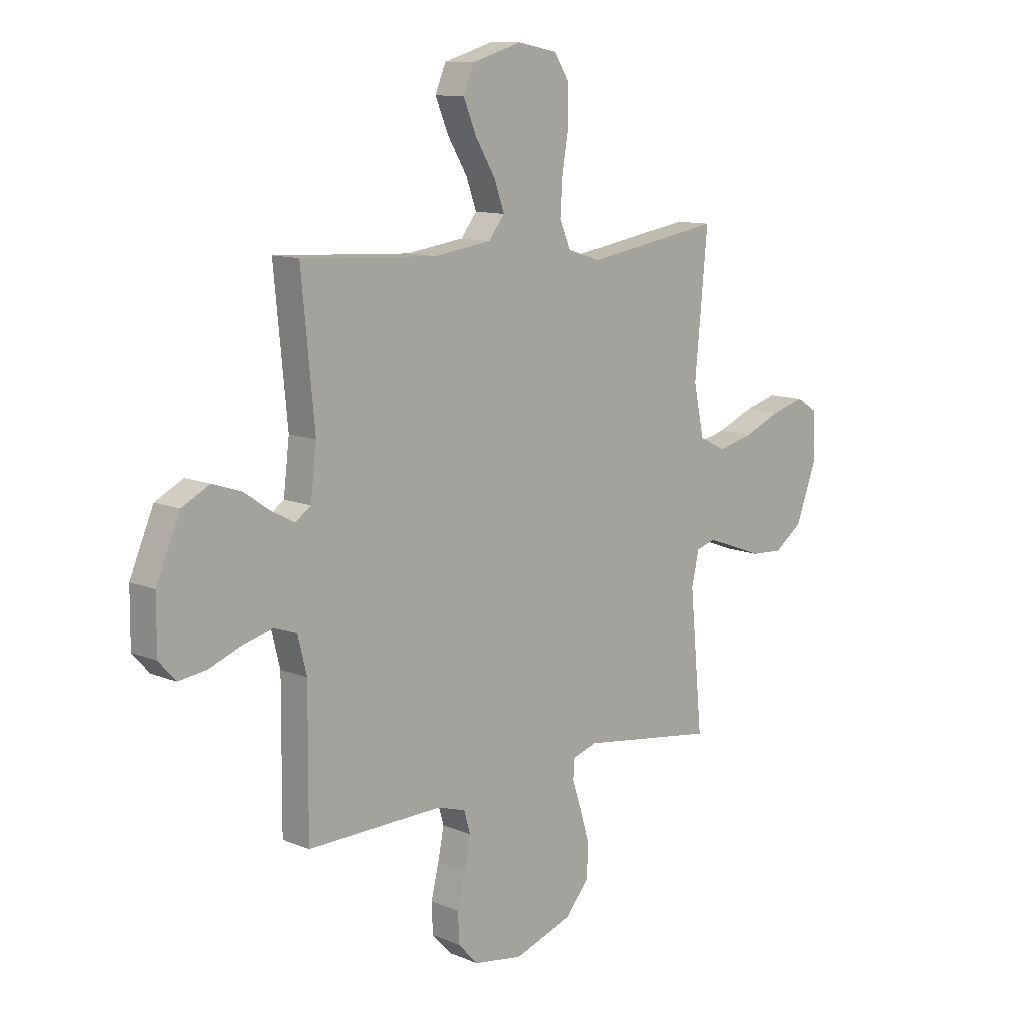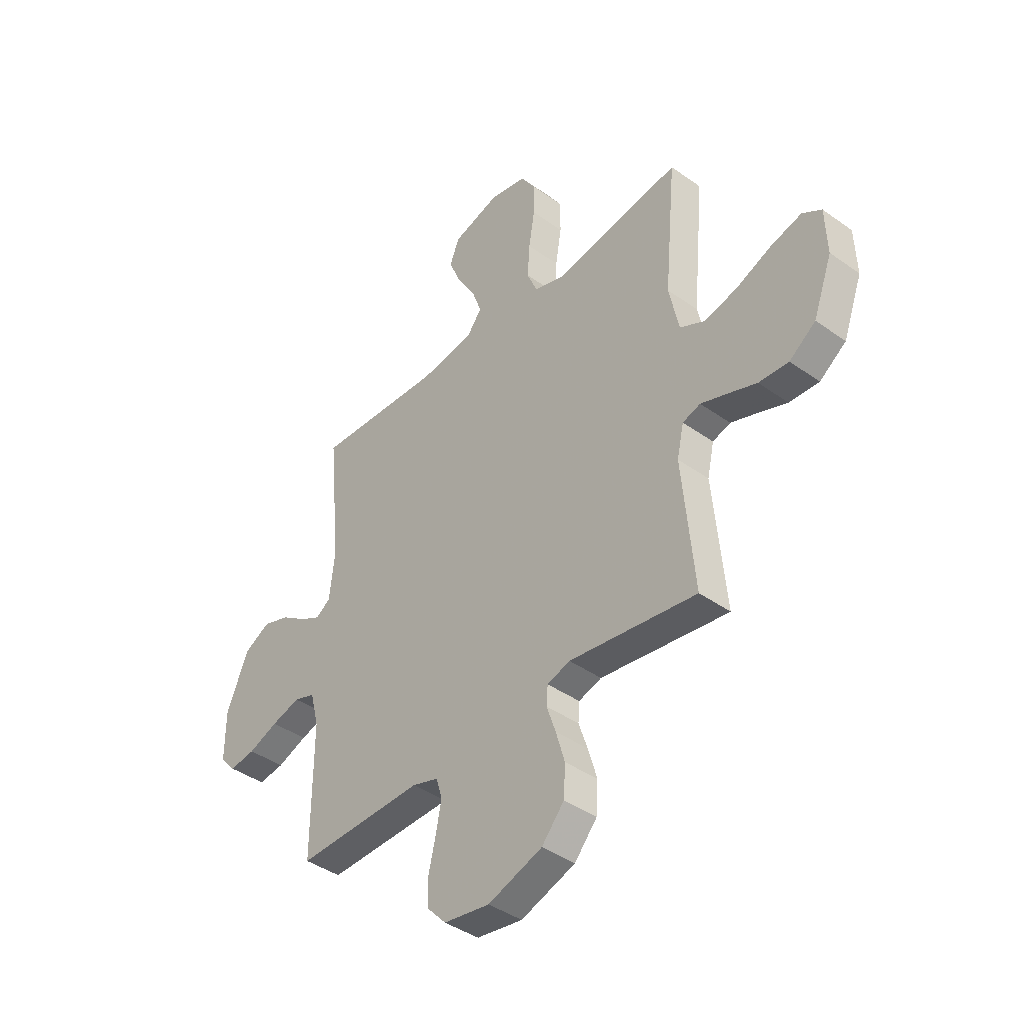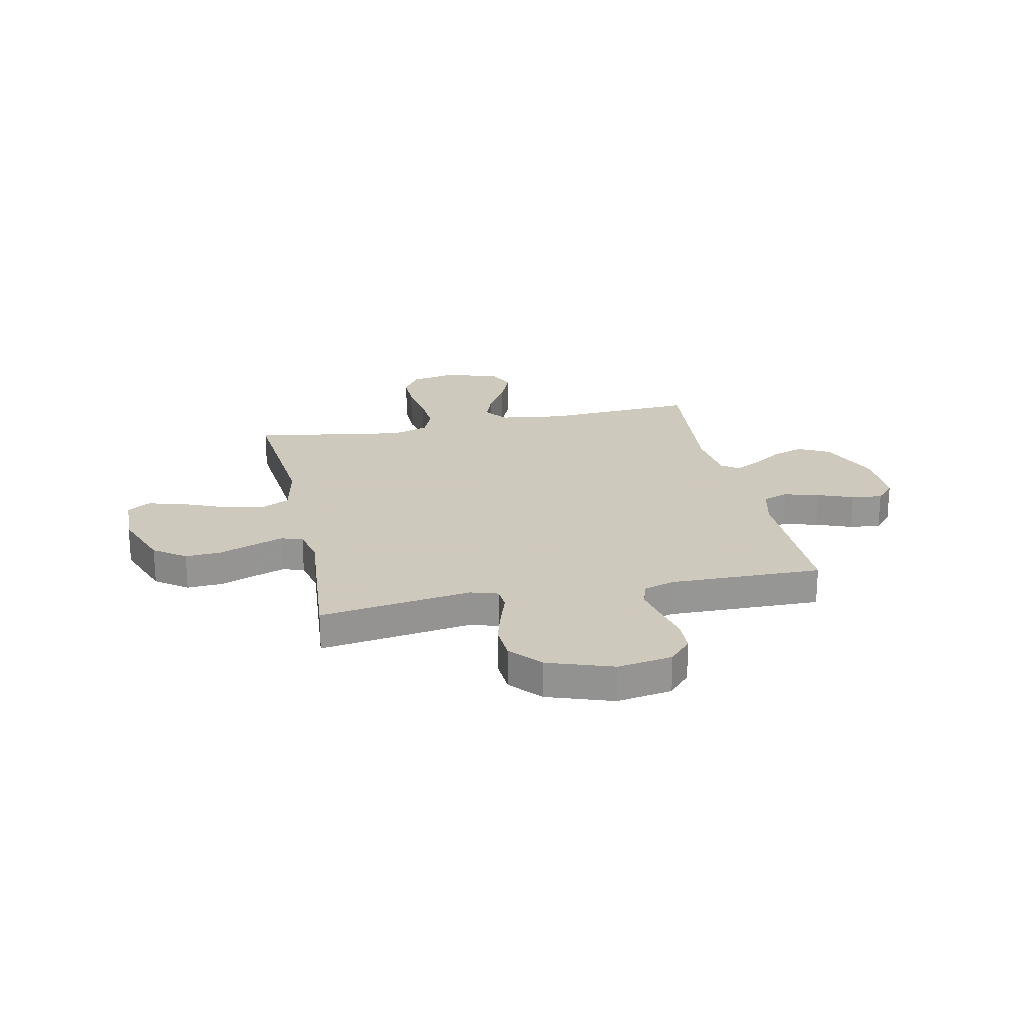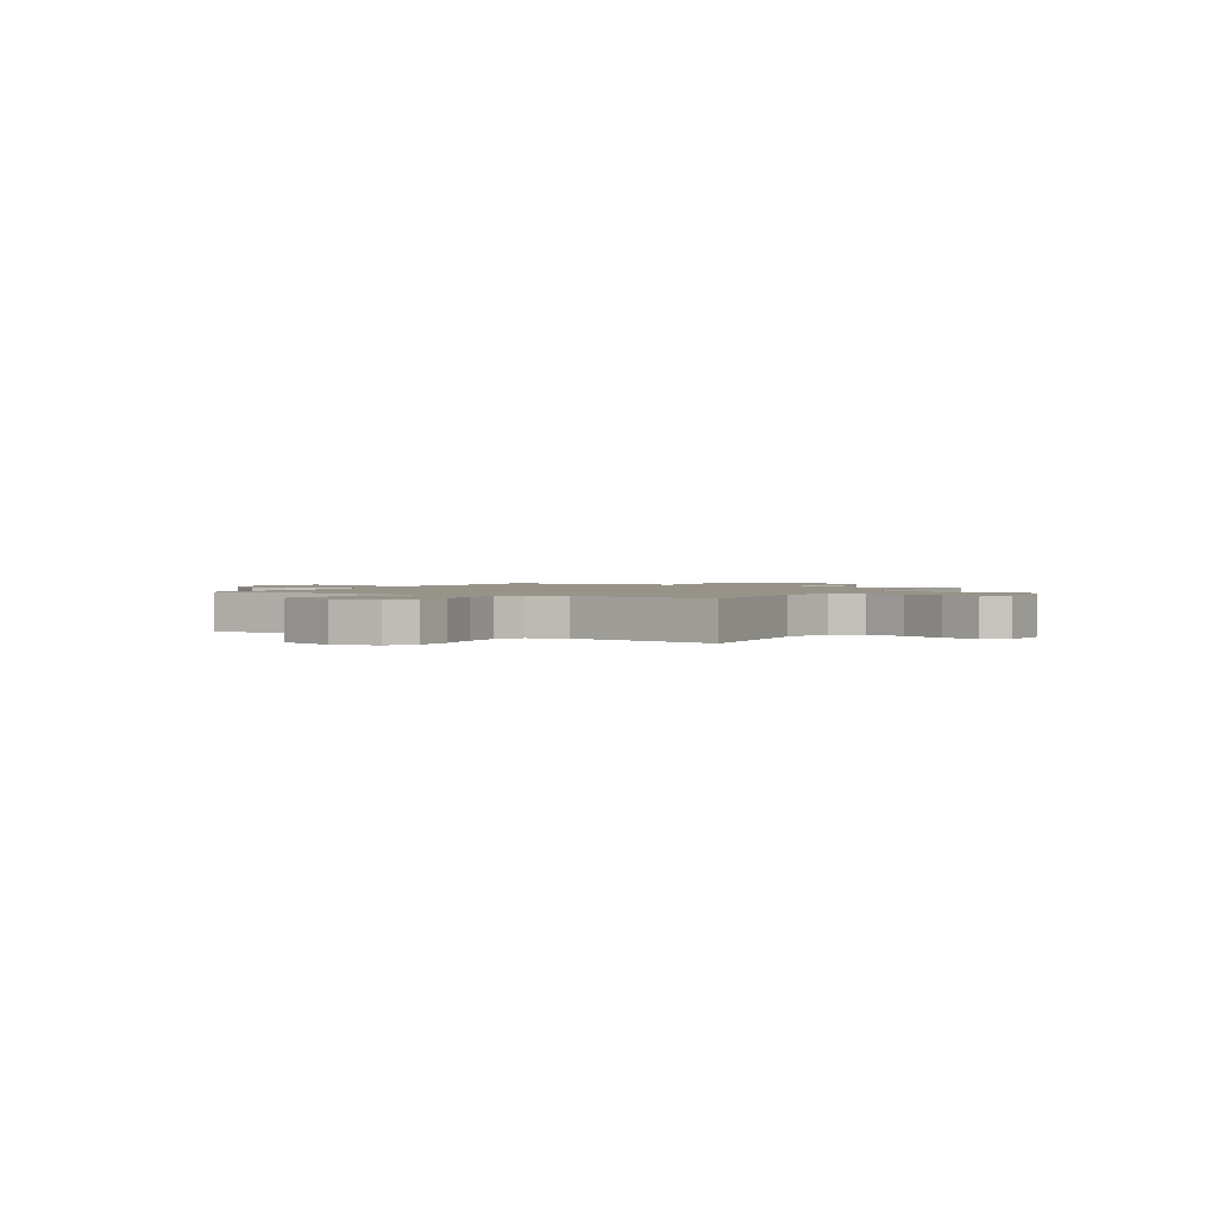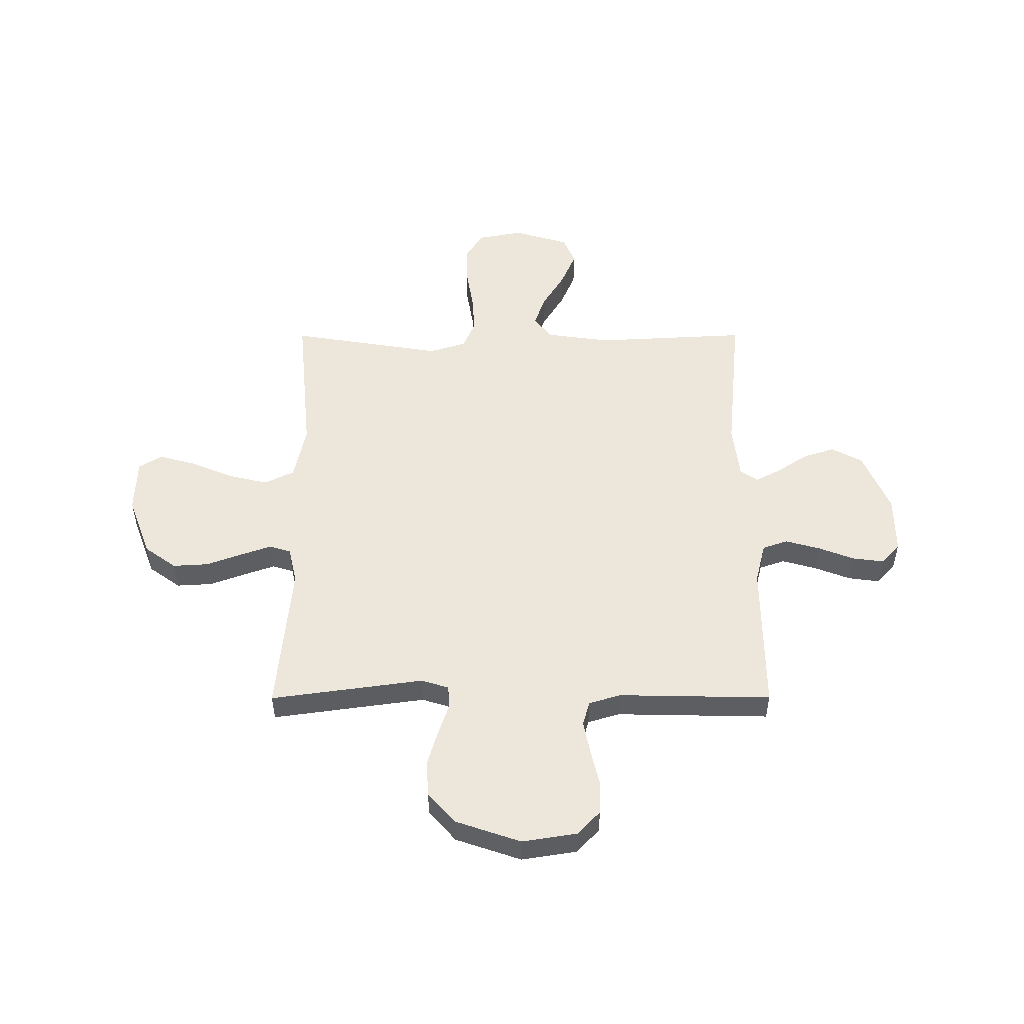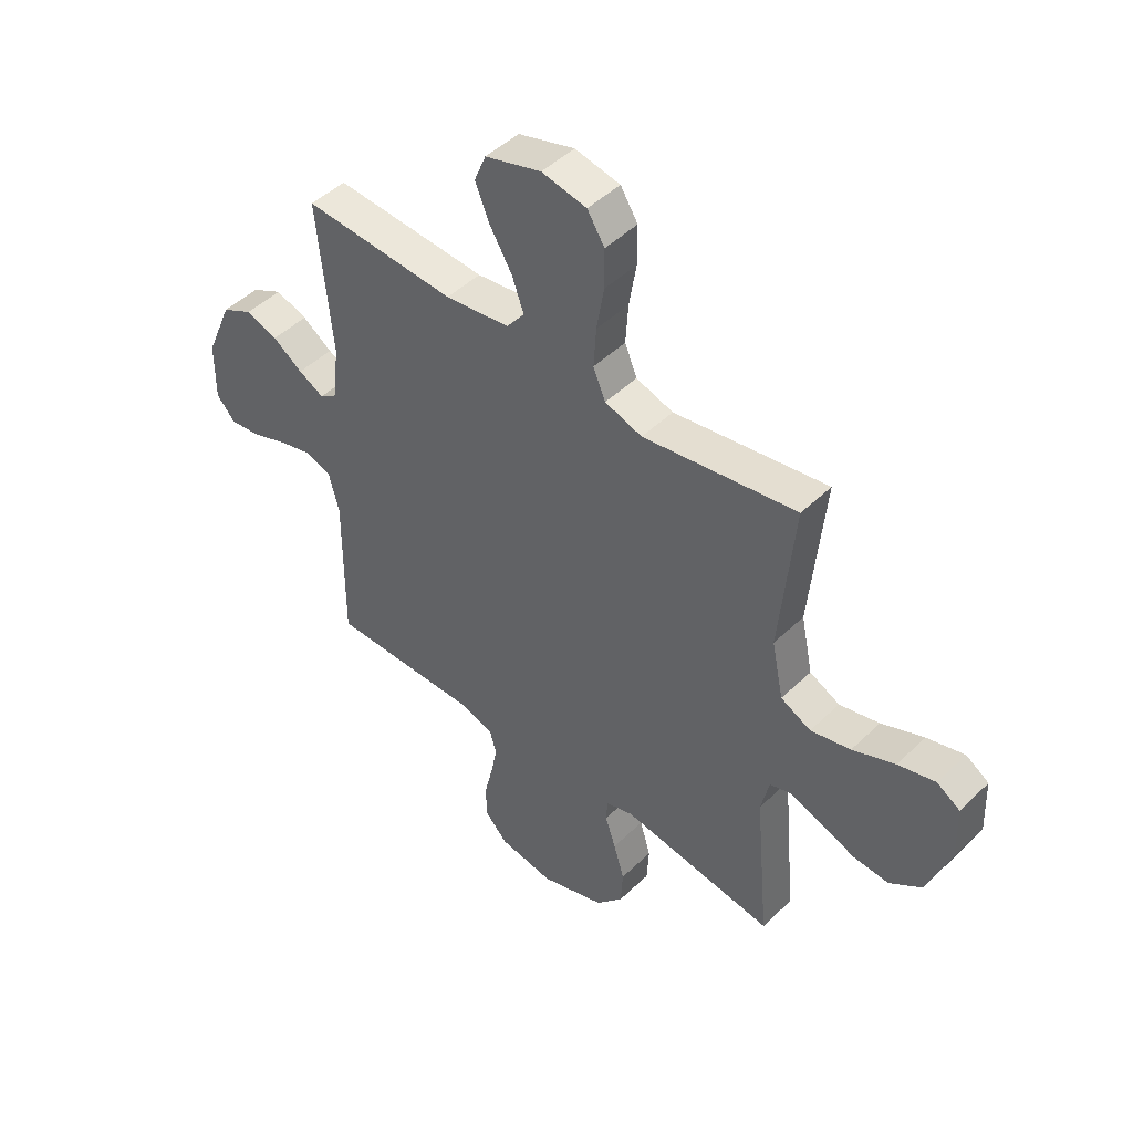
<metadata>
{"format":"obj","ext":"obj","renderer":"f3d","projection":"perspective","resolution":1024,"background":"white","views":[{"elev":11.1,"azim":-44.5,"up":"+Z"},{"elev":-41.1,"azim":49.0,"up":"+Z"},{"elev":22.6,"azim":167.9,"up":"+Y"},{"elev":1.6,"azim":30.1,"up":"+Y"},{"elev":51.4,"azim":179.9,"up":"+Y"},{"elev":47.2,"azim":42.8,"up":"+Z"}]}
</metadata>
<code>
v -0.5 0.07 -0.5
v -0.498 0.07 -0.2
v -0.518 0.07 -0.12
v -0.568 0.07 -0.103
v -0.636 0.07 -0.122
v -0.706 0.07 -0.149
v -0.767 0.07 -0.157
v -0.804 0.07 -0.116
v -0.803 0.07 0
v -0.751 0.07 0.122
v -0.69 0.07 0.154
v -0.627 0.07 0.133
v -0.568 0.07 0.093
v -0.518 0.07 0.067
v -0.484 0.07 0.091
v -0.471 0.07 0.2
v -0.5 0.07 0.5
v -0.2 0.07 0.484
v -0.073 0.07 0.502
v -0.038 0.07 0.547
v -0.061 0.07 0.611
v -0.104 0.07 0.682
v -0.133 0.07 0.751
v -0.11 0.07 0.807
v 0 0.07 0.84
v 0.088 0.07 0.823
v 0.122 0.07 0.77
v 0.122 0.07 0.694
v 0.108 0.07 0.609
v 0.103 0.07 0.531
v 0.127 0.07 0.474
v 0.2 0.07 0.451
v 0.5 0.07 0.5
v 0.472 0.07 0.2
v 0.495 0.07 0.09
v 0.554 0.07 0.061
v 0.632 0.07 0.08
v 0.715 0.07 0.115
v 0.788 0.07 0.135
v 0.833 0.07 0.107
v 0.837 0.07 0
v 0.792 0.07 -0.121
v 0.73 0.07 -0.166
v 0.66 0.07 -0.162
v 0.59 0.07 -0.136
v 0.53 0.07 -0.115
v 0.488 0.07 -0.128
v 0.472 0.07 -0.2
v 0.5 0.07 -0.5
v 0.2 0.07 -0.458
v 0.146 0.07 -0.475
v 0.143 0.07 -0.519
v 0.164 0.07 -0.581
v 0.185 0.07 -0.652
v 0.181 0.07 -0.723
v 0.128 0.07 -0.784
v 0 0.07 -0.828
v -0.108 0.07 -0.811
v -0.152 0.07 -0.764
v -0.154 0.07 -0.699
v -0.137 0.07 -0.627
v -0.124 0.07 -0.561
v -0.138 0.07 -0.513
v -0.2 0.07 -0.494
v -0.5 0 -0.5
v -0.498 0 -0.2
v -0.518 0 -0.12
v -0.568 0 -0.103
v -0.636 0 -0.122
v -0.706 0 -0.149
v -0.767 0 -0.157
v -0.804 0 -0.116
v -0.803 0 0
v -0.751 0 0.122
v -0.69 0 0.154
v -0.627 0 0.133
v -0.568 0 0.093
v -0.518 0 0.067
v -0.484 0 0.091
v -0.471 0 0.2
v -0.5 0 0.5
v -0.2 0 0.484
v -0.073 0 0.502
v -0.038 0 0.547
v -0.061 0 0.611
v -0.104 0 0.682
v -0.133 0 0.751
v -0.11 0 0.807
v 0 0 0.84
v 0.088 0 0.823
v 0.122 0 0.77
v 0.122 0 0.694
v 0.108 0 0.609
v 0.103 0 0.531
v 0.127 0 0.474
v 0.2 0 0.451
v 0.5 0 0.5
v 0.472 0 0.2
v 0.495 0 0.09
v 0.554 0 0.061
v 0.632 0 0.08
v 0.715 0 0.115
v 0.788 0 0.135
v 0.833 0 0.107
v 0.837 0 0
v 0.792 0 -0.121
v 0.73 0 -0.166
v 0.66 0 -0.162
v 0.59 0 -0.136
v 0.53 0 -0.115
v 0.488 0 -0.128
v 0.472 0 -0.2
v 0.5 0 -0.5
v 0.2 0 -0.458
v 0.146 0 -0.475
v 0.143 0 -0.519
v 0.164 0 -0.581
v 0.185 0 -0.652
v 0.181 0 -0.723
v 0.128 0 -0.784
v 0 0 -0.828
v -0.108 0 -0.811
v -0.152 0 -0.764
v -0.154 0 -0.699
v -0.137 0 -0.627
v -0.124 0 -0.561
v -0.138 0 -0.513
v -0.2 0 -0.494
f 59 60 61
f 58 59 61
f 57 58 61
f 56 57 61
f 55 56 61
f 54 55 61
f 53 54 61
f 52 53 61
f 51 52 61 62
f 48 49 50
f 47 48 50 51
f 43 44 45
f 42 43 45
f 41 42 45
f 40 41 45
f 39 40 45
f 38 39 45
f 37 38 45
f 36 37 45 46
f 35 36 46 47
f 32 33 34
f 51 62 63
f 47 51 63
f 35 47 63
f 34 35 63
f 32 34 63
f 31 32 63
f 27 28 29
f 26 27 29
f 25 26 29
f 24 25 29
f 23 24 29
f 22 23 29
f 21 22 29
f 16 17 18
f 15 16 18 19
f 11 12 13
f 10 11 13
f 9 10 13
f 8 9 13
f 7 8 13
f 6 7 13
f 5 6 13
f 4 5 13 14
f 3 4 14 15
f 64 1 2
f 3 15 19
f 2 3 19
f 64 2 19
f 63 64 19
f 31 63 19
f 30 31 19
f 20 21 29 30
f 19 20 30
f 125 124 123
f 125 123 122
f 125 122 121
f 125 121 120
f 125 120 119
f 125 119 118
f 125 118 117
f 125 117 116
f 126 125 116 115
f 114 113 112
f 115 114 112 111
f 109 108 107
f 109 107 106
f 109 106 105
f 109 105 104
f 109 104 103
f 109 103 102
f 109 102 101
f 110 109 101 100
f 111 110 100 99
f 98 97 96
f 127 126 115
f 127 115 111
f 127 111 99
f 127 99 98
f 127 98 96
f 127 96 95
f 93 92 91
f 93 91 90
f 93 90 89
f 93 89 88
f 93 88 87
f 93 87 86
f 93 86 85
f 82 81 80
f 83 82 80 79
f 77 76 75
f 77 75 74
f 77 74 73
f 77 73 72
f 77 72 71
f 77 71 70
f 77 70 69
f 78 77 69 68
f 79 78 68 67
f 66 65 128
f 83 79 67
f 83 67 66
f 83 66 128
f 83 128 127
f 83 127 95
f 83 95 94
f 94 93 85 84
f 94 84 83
f 1 65 66 2
f 2 66 67 3
f 3 67 68 4
f 4 68 69 5
f 5 69 70 6
f 6 70 71 7
f 7 71 72 8
f 8 72 73 9
f 9 73 74 10
f 10 74 75 11
f 11 75 76 12
f 12 76 77 13
f 13 77 78 14
f 14 78 79 15
f 15 79 80 16
f 16 80 81 17
f 17 81 82 18
f 18 82 83 19
f 19 83 84 20
f 20 84 85 21
f 21 85 86 22
f 22 86 87 23
f 23 87 88 24
f 24 88 89 25
f 25 89 90 26
f 26 90 91 27
f 27 91 92 28
f 28 92 93 29
f 29 93 94 30
f 30 94 95 31
f 31 95 96 32
f 32 96 97 33
f 33 97 98 34
f 34 98 99 35
f 35 99 100 36
f 36 100 101 37
f 37 101 102 38
f 38 102 103 39
f 39 103 104 40
f 40 104 105 41
f 41 105 106 42
f 42 106 107 43
f 43 107 108 44
f 44 108 109 45
f 45 109 110 46
f 46 110 111 47
f 47 111 112 48
f 48 112 113 49
f 49 113 114 50
f 50 114 115 51
f 51 115 116 52
f 52 116 117 53
f 53 117 118 54
f 54 118 119 55
f 55 119 120 56
f 56 120 121 57
f 57 121 122 58
f 58 122 123 59
f 59 123 124 60
f 60 124 125 61
f 61 125 126 62
f 62 126 127 63
f 63 127 128 64
f 64 128 65 1

</code>
